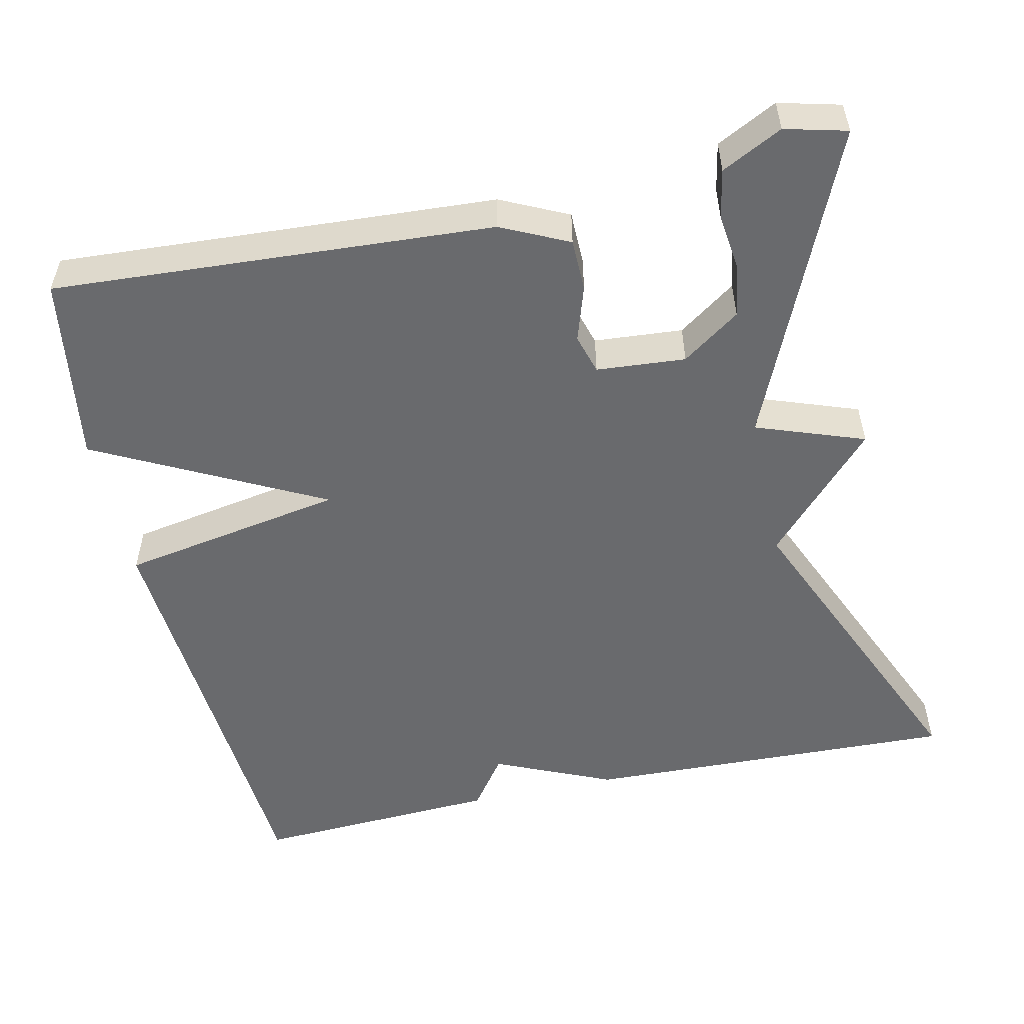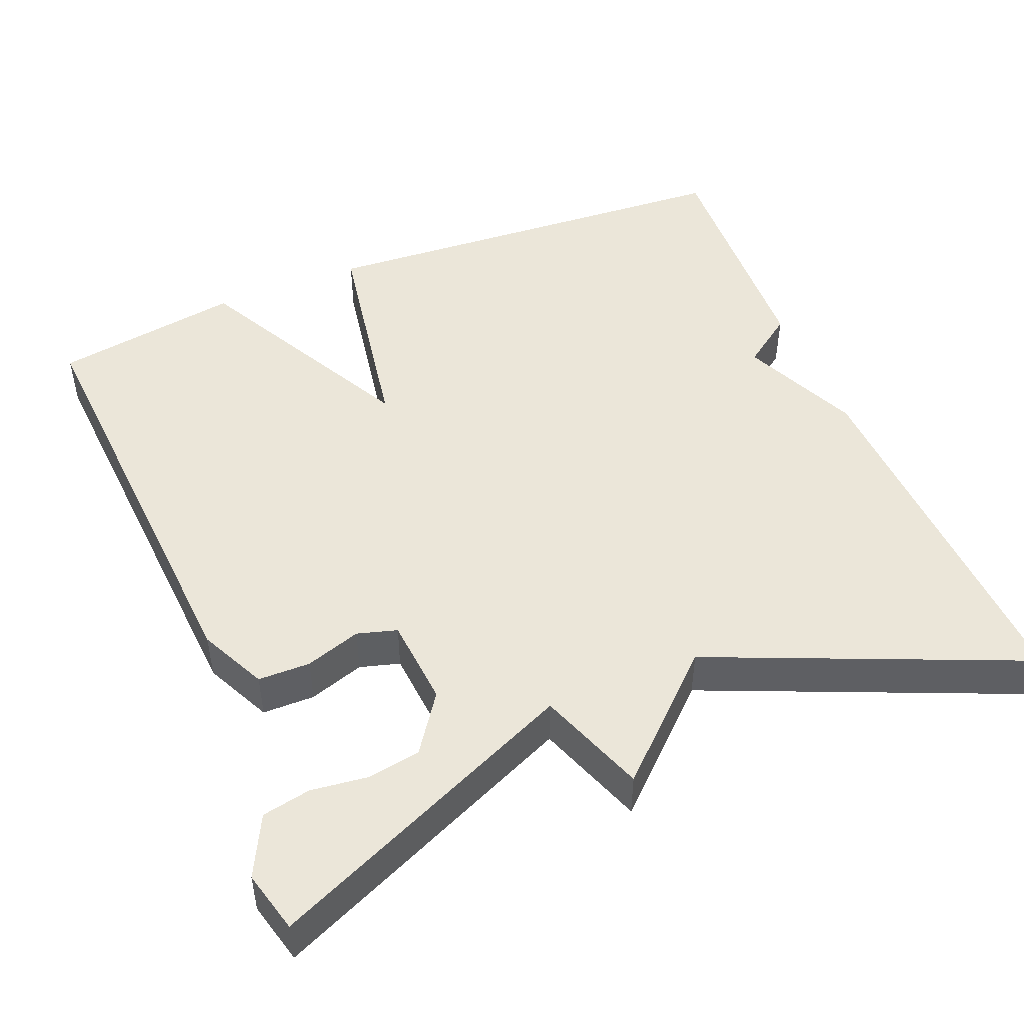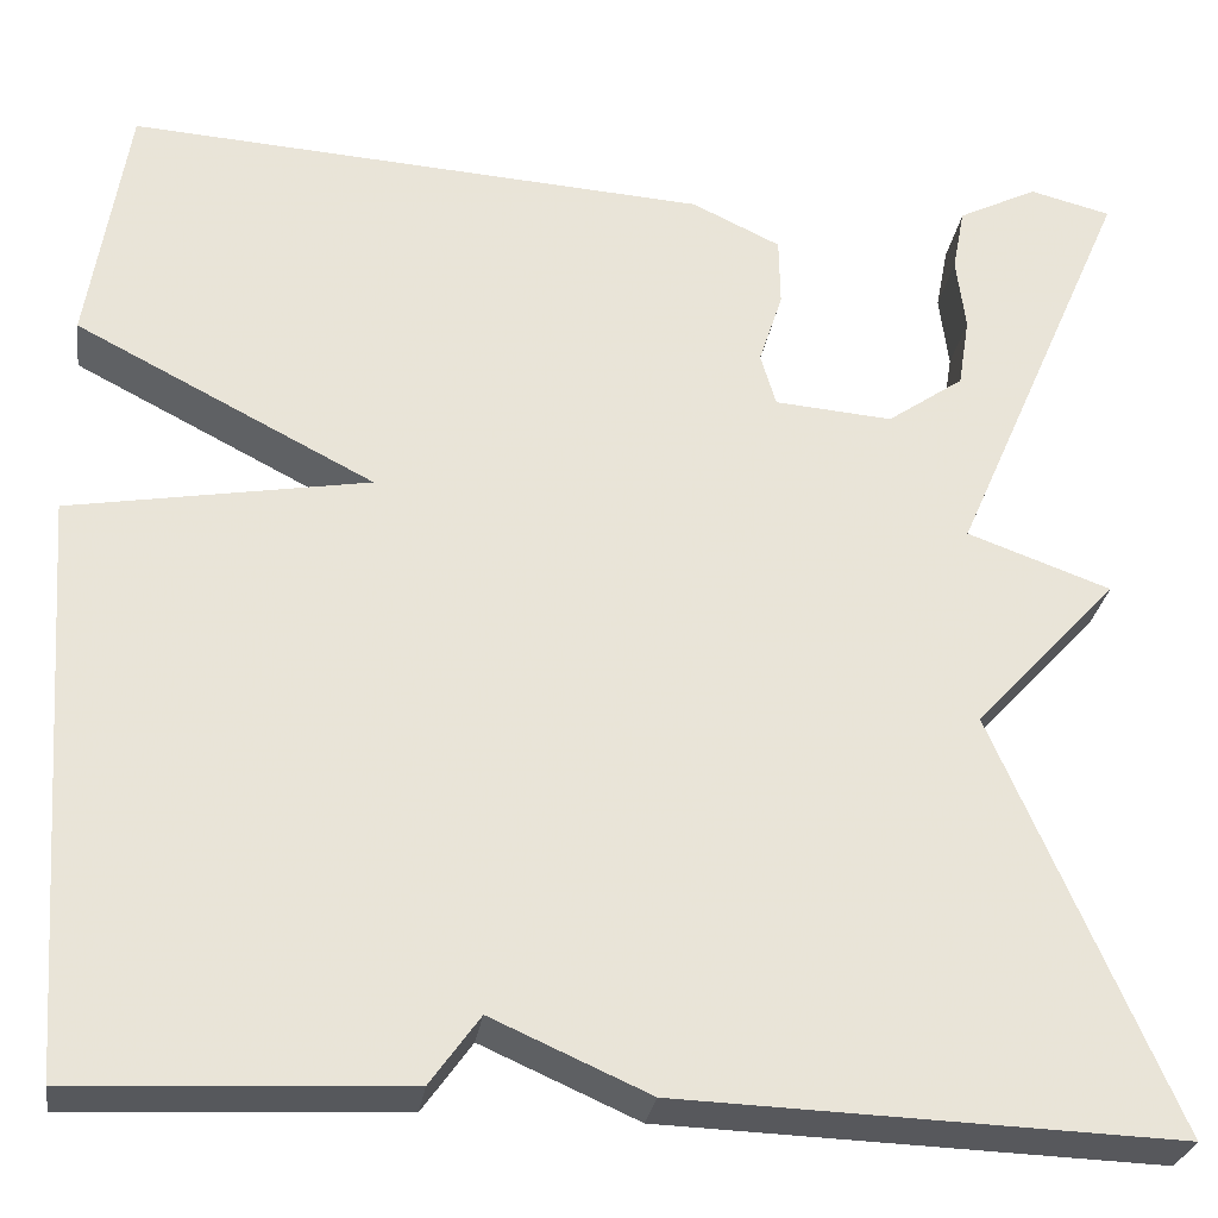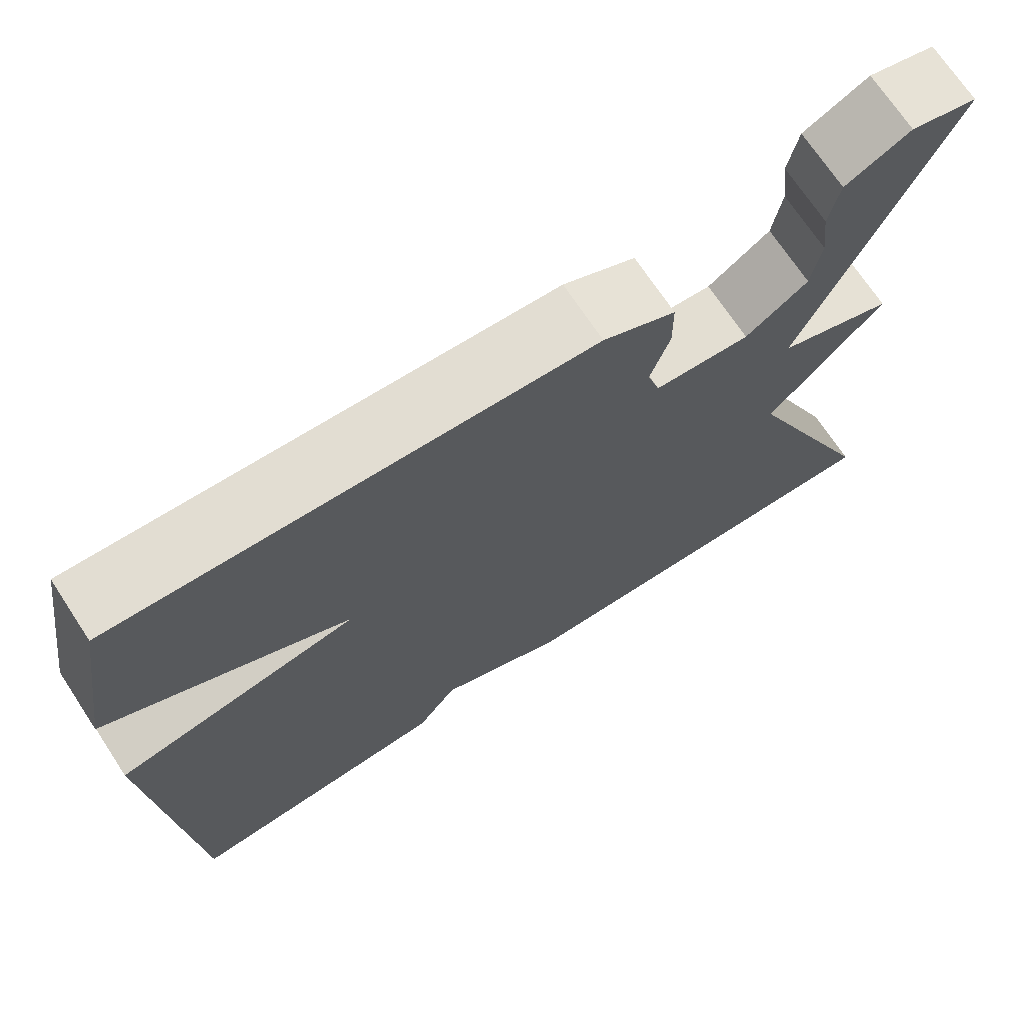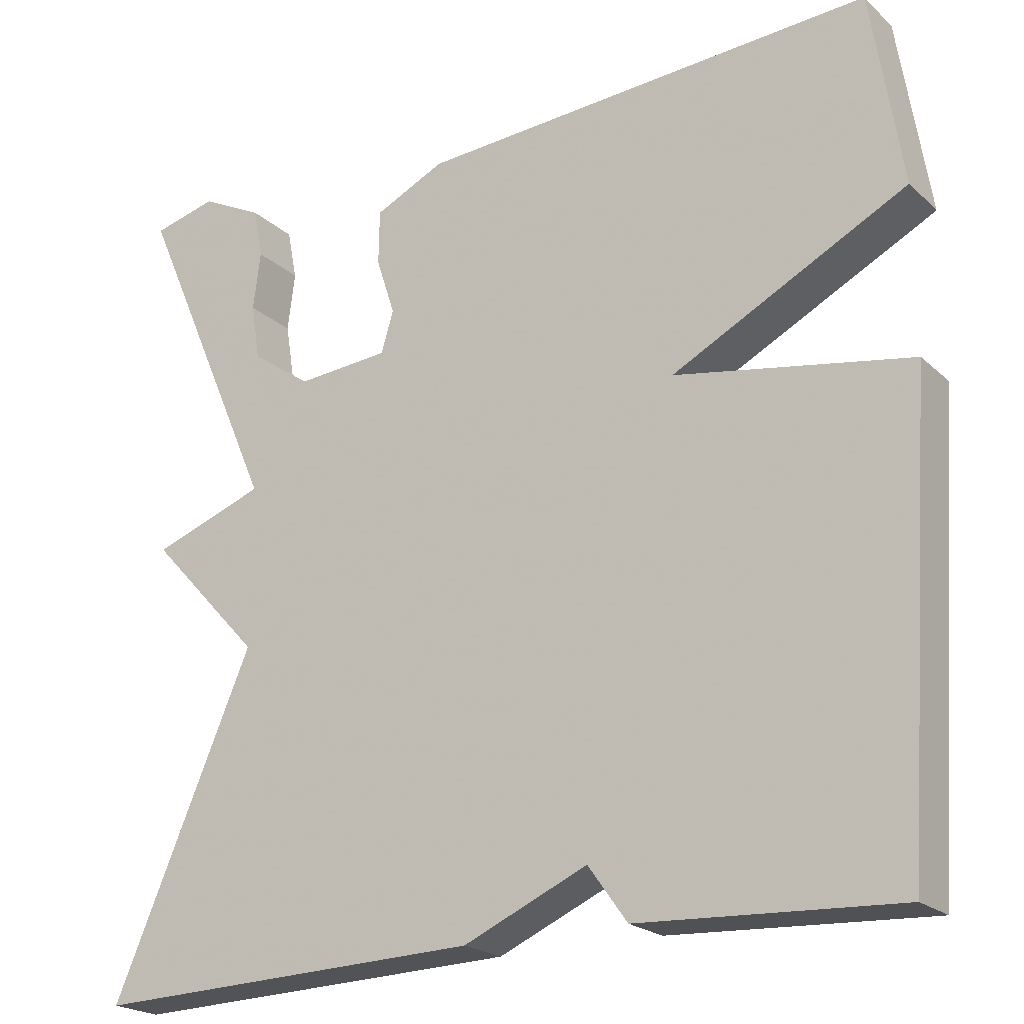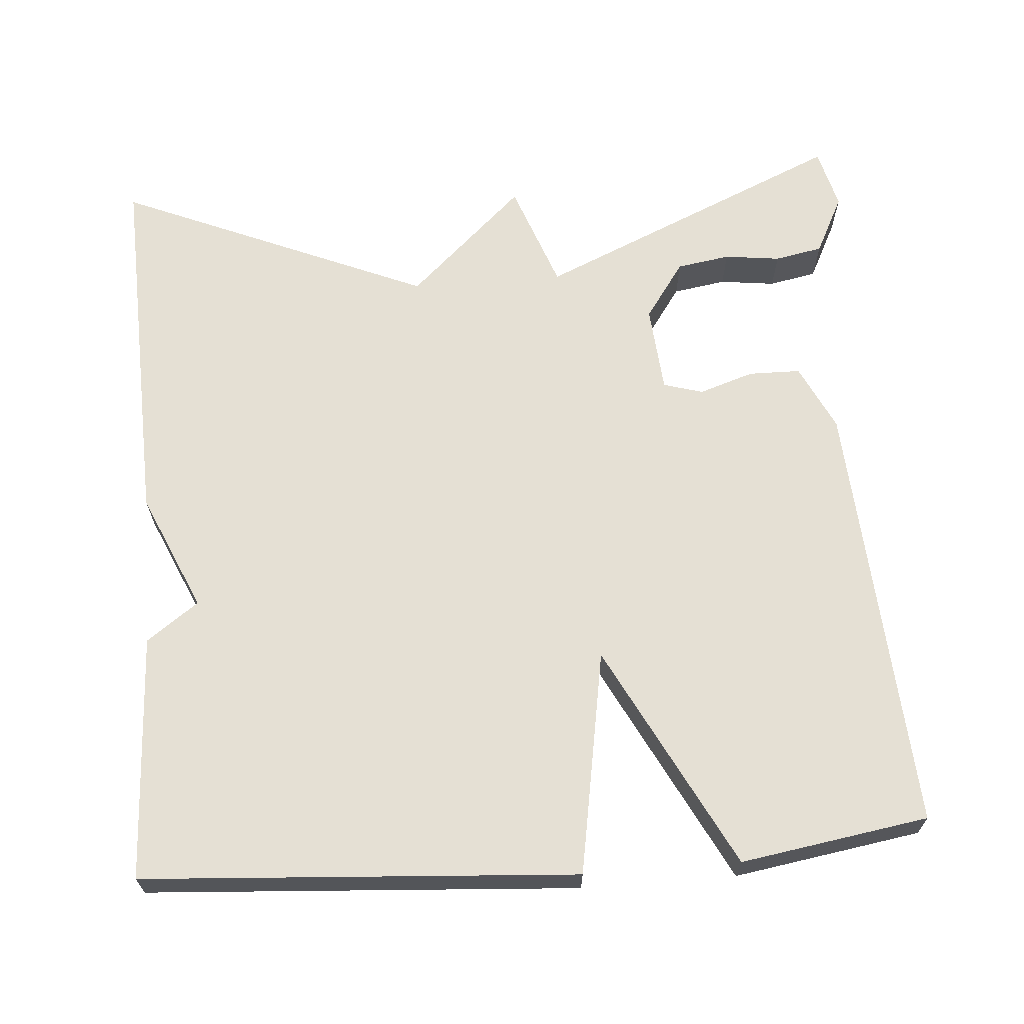
<metadata>
{"format":"obj","ext":"obj","renderer":"f3d","projection":"perspective","resolution":1024,"background":"white","views":[{"elev":-53.1,"azim":12.5,"up":"+Y"},{"elev":48.1,"azim":67.5,"up":"+Y"},{"elev":-28.4,"azim":-8.5,"up":"+Z"},{"elev":70.8,"azim":-33.4,"up":"+Z"},{"elev":-21.4,"azim":-147.1,"up":"+Z"},{"elev":65.7,"azim":-94.5,"up":"+Y"}]}
</metadata>
<code>
v 0.5 0.07 0.5
v 0.327 0.07 0.102
v 0.466 0.07 0.052
v 0.327 0.07 -0.098
v 0.5 0.07 -0.5
v 0.018 0.07 -0.484
v -0.134 0.07 -0.417
v -0.182 0.07 -0.484
v -0.5 0.07 -0.5
v -0.538 0.07 0.058
v -0.249 0.07 0.109
v -0.538 0.07 0.258
v -0.5 0.07 0.5
v 0.063 0.07 0.465
v 0.149 0.07 0.424
v 0.15 0.07 0.357
v 0.127 0.07 0.286
v 0.142 0.07 0.235
v 0.256 0.07 0.226
v 0.33 0.07 0.278
v 0.341 0.07 0.347
v 0.332 0.07 0.419
v 0.344 0.07 0.481
v 0.421 0.07 0.52
v 0.5 0 0.5
v 0.327 0 0.102
v 0.466 0 0.052
v 0.327 0 -0.098
v 0.5 0 -0.5
v 0.018 0 -0.484
v -0.134 0 -0.417
v -0.182 0 -0.484
v -0.5 0 -0.5
v -0.538 0 0.058
v -0.249 0 0.109
v -0.538 0 0.258
v -0.5 0 0.5
v 0.063 0 0.465
v 0.149 0 0.424
v 0.15 0 0.357
v 0.127 0 0.286
v 0.142 0 0.235
v 0.256 0 0.226
v 0.33 0 0.278
v 0.341 0 0.347
v 0.332 0 0.419
v 0.344 0 0.481
v 0.421 0 0.52
f 23 24 1
f 22 23 1
f 21 22 1
f 20 21 1 2
f 19 20 2
f 18 19 2
f 15 16 17
f 14 15 17
f 13 14 17
f 12 13 17
f 11 12 17
f 11 17 18
f 9 10 11
f 8 9 11
f 7 8 11
f 7 11 18
f 6 7 18
f 5 6 18
f 4 5 18
f 2 3 4
f 2 4 18
f 25 48 47
f 25 47 46
f 25 46 45
f 26 25 45 44
f 26 44 43
f 26 43 42
f 41 40 39
f 41 39 38
f 41 38 37
f 41 37 36
f 41 36 35
f 42 41 35
f 35 34 33
f 35 33 32
f 35 32 31
f 42 35 31
f 42 31 30
f 42 30 29
f 42 29 28
f 28 27 26
f 42 28 26
f 1 25 26 2
f 2 26 27 3
f 3 27 28 4
f 4 28 29 5
f 5 29 30 6
f 6 30 31 7
f 7 31 32 8
f 8 32 33 9
f 9 33 34 10
f 10 34 35 11
f 11 35 36 12
f 12 36 37 13
f 13 37 38 14
f 14 38 39 15
f 15 39 40 16
f 16 40 41 17
f 17 41 42 18
f 18 42 43 19
f 19 43 44 20
f 20 44 45 21
f 21 45 46 22
f 22 46 47 23
f 23 47 48 24
f 24 48 25 1

</code>
